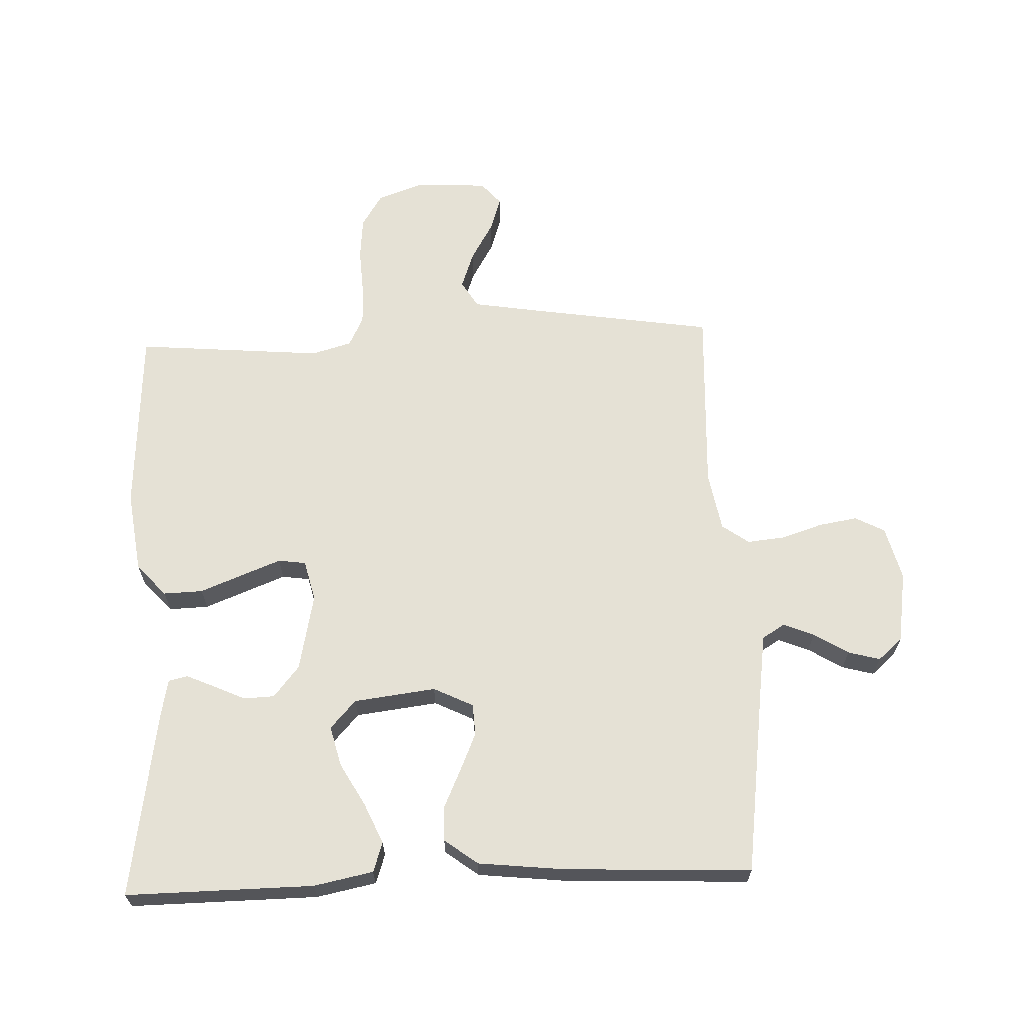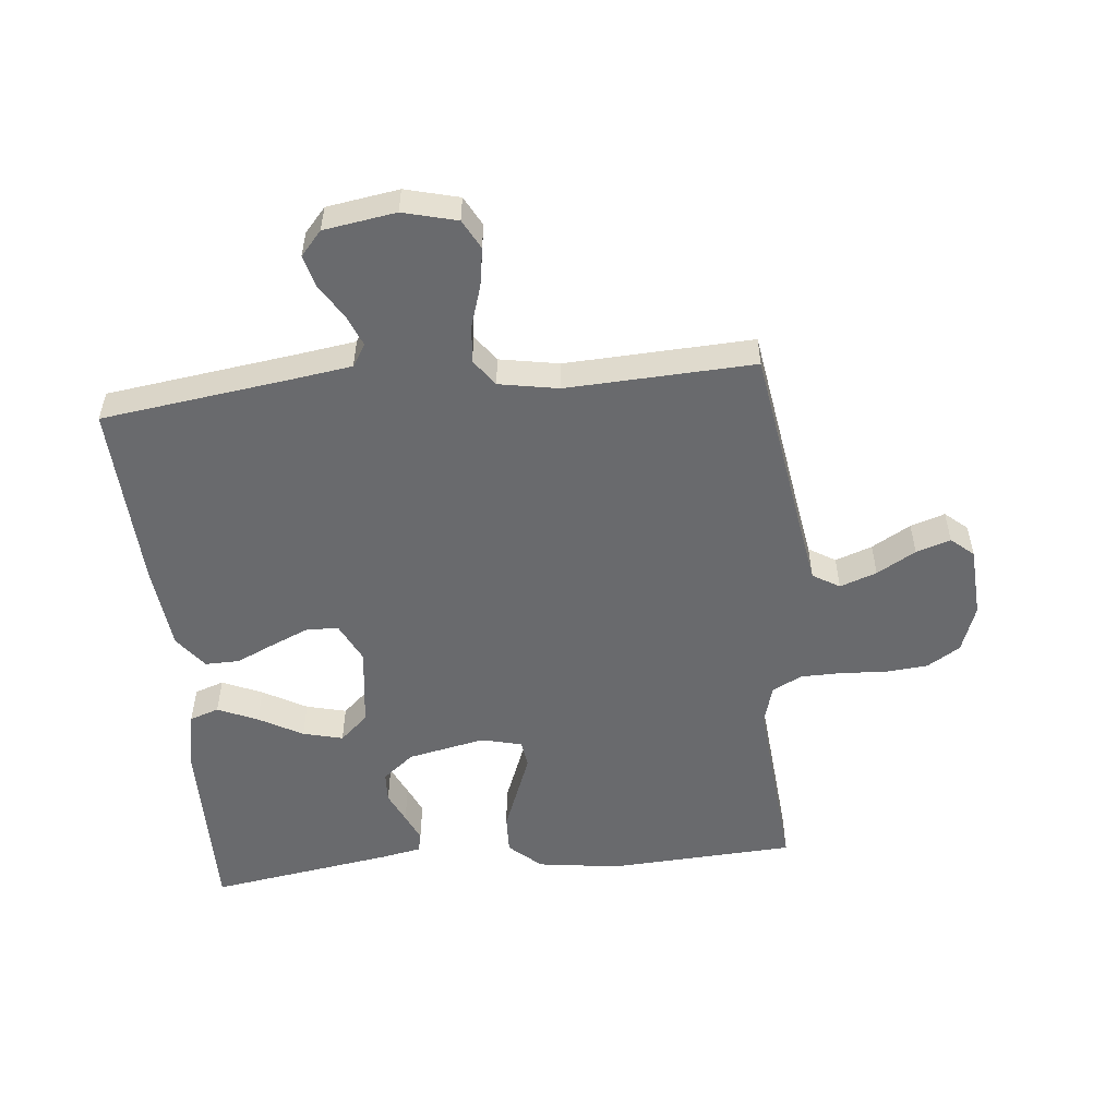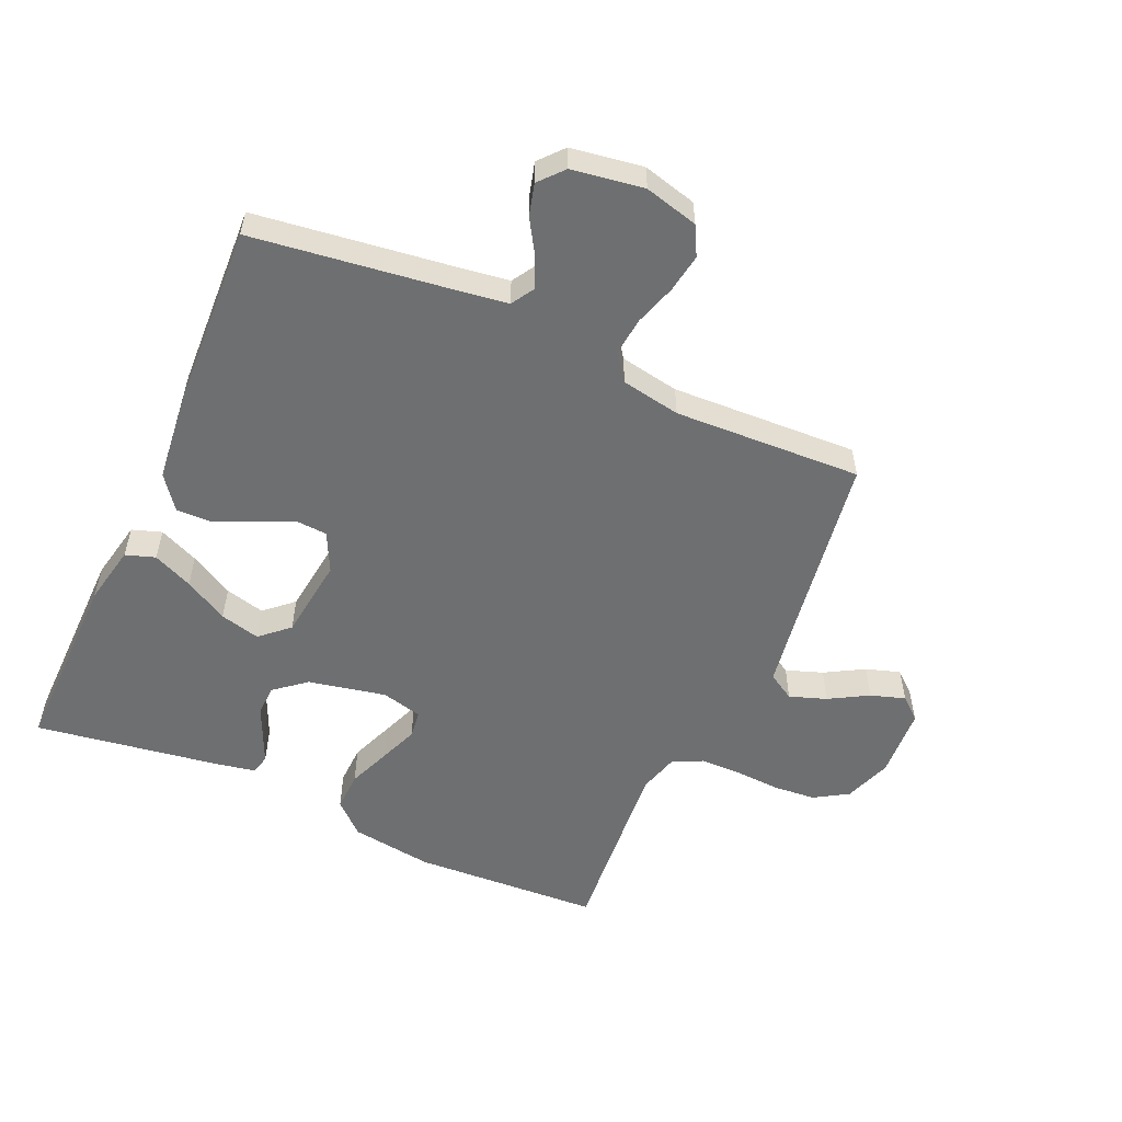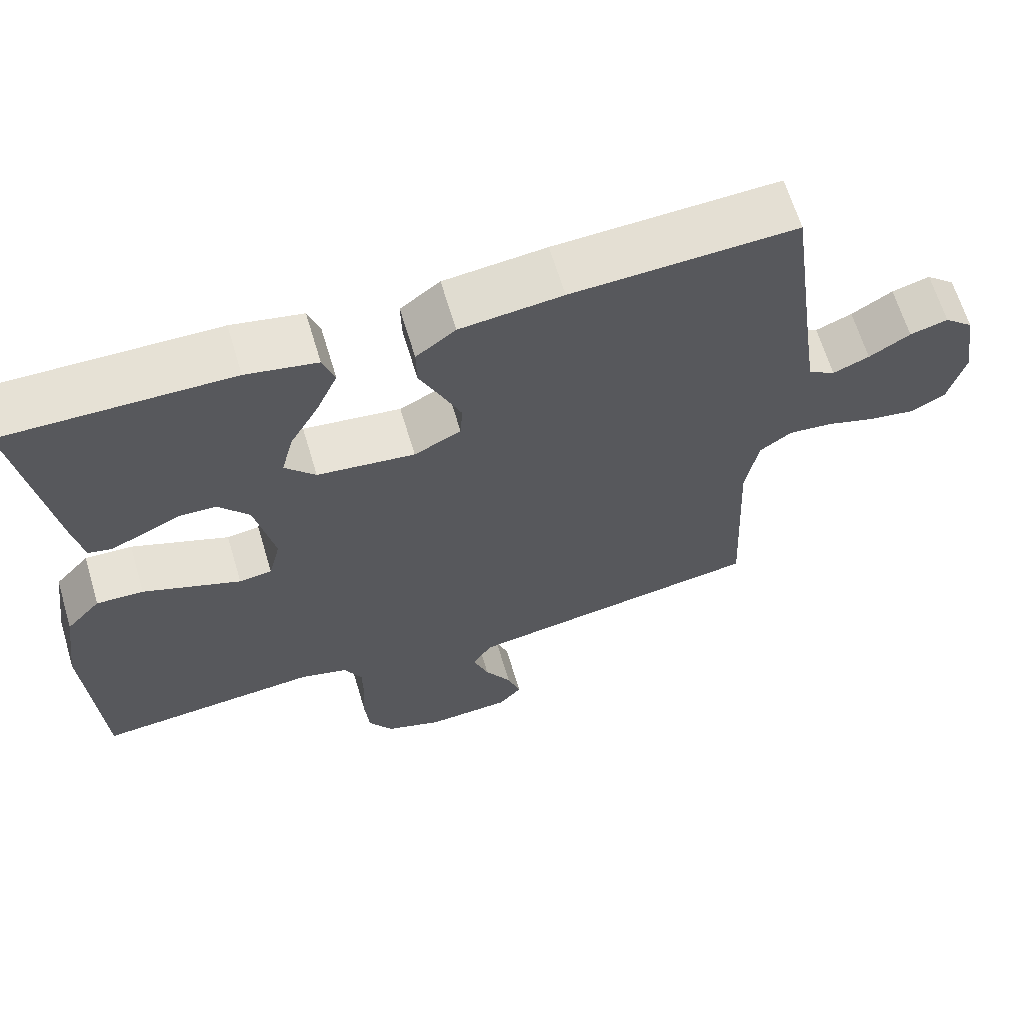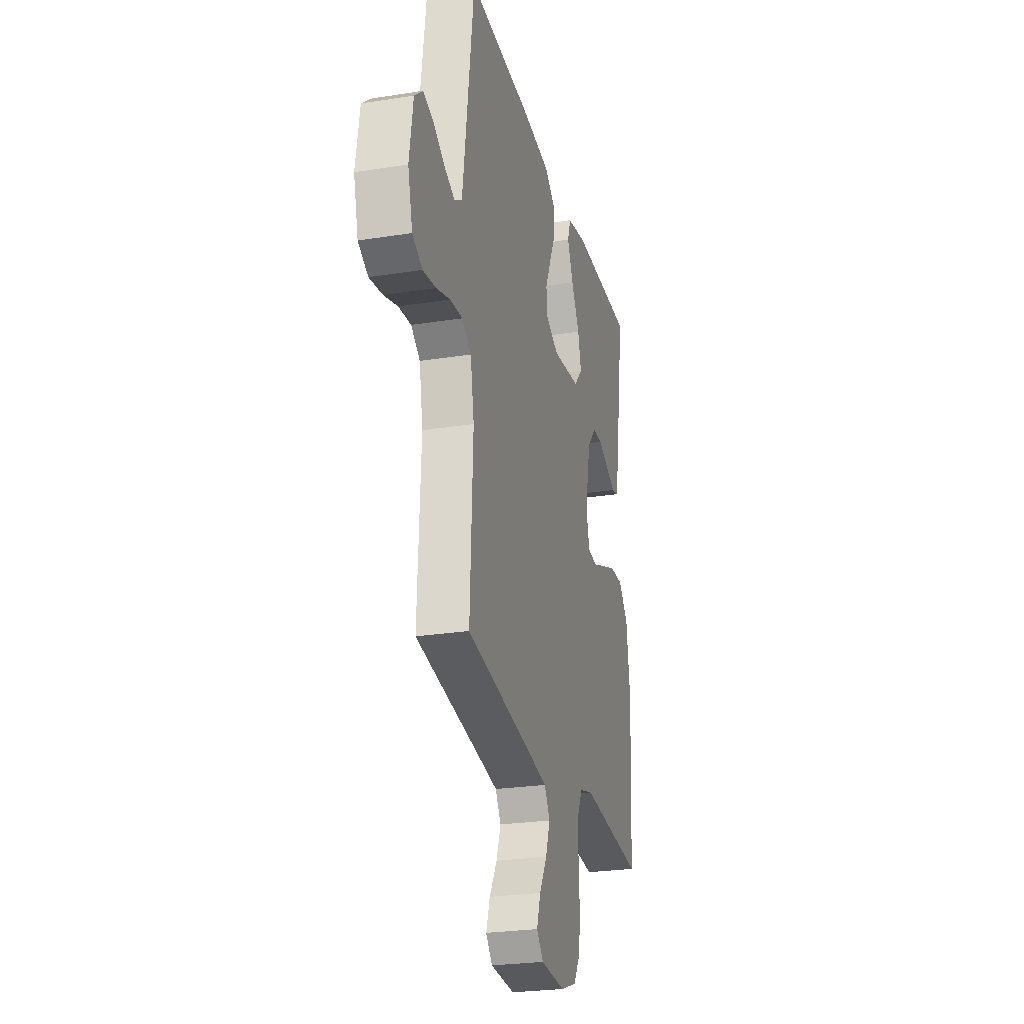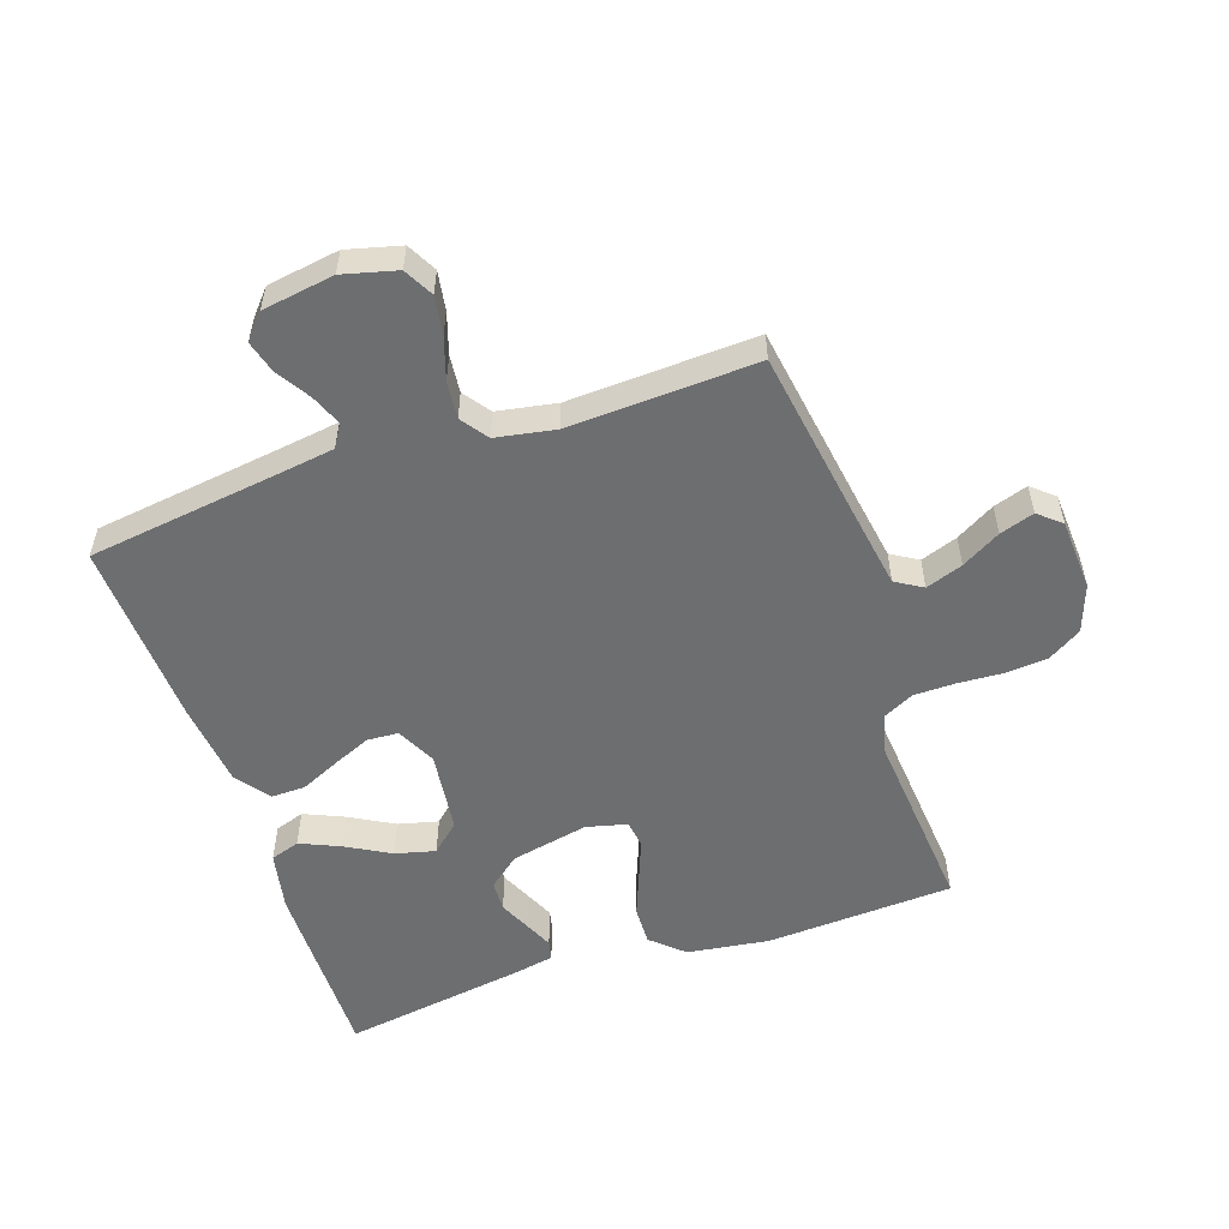
<metadata>
{"format":"obj","ext":"obj","renderer":"f3d","projection":"perspective","resolution":1024,"background":"white","views":[{"elev":65.1,"azim":-2.3,"up":"+Y"},{"elev":-53.0,"azim":95.6,"up":"+Y"},{"elev":-54.6,"azim":65.8,"up":"+Y"},{"elev":64.8,"azim":-16.7,"up":"+Z"},{"elev":-25.8,"azim":104.2,"up":"+Z"},{"elev":-54.2,"azim":108.6,"up":"+Y"}]}
</metadata>
<code>
v 0.5 0.07 -0.5
v 0.2 0.07 -0.547
v 0.096 0.07 -0.564
v 0.07 0.07 -0.607
v 0.091 0.07 -0.666
v 0.127 0.07 -0.728
v 0.145 0.07 -0.783
v 0.114 0.07 -0.819
v 0 0.07 -0.826
v -0.076 0.07 -0.799
v -0.109 0.07 -0.746
v -0.115 0.07 -0.678
v -0.111 0.07 -0.605
v -0.112 0.07 -0.54
v -0.136 0.07 -0.492
v -0.2 0.07 -0.474
v -0.5 0.07 -0.5
v -0.517 0.07 -0.2
v -0.499 0.07 -0.069
v -0.453 0.07 -0.018
v -0.39 0.07 -0.02
v -0.321 0.07 -0.047
v -0.259 0.07 -0.071
v -0.215 0.07 -0.065
v -0.199 0.07 0
v -0.225 0.07 0.124
v -0.266 0.07 0.174
v -0.315 0.07 0.176
v -0.365 0.07 0.153
v -0.41 0.07 0.133
v -0.441 0.07 0.14
v -0.453 0.07 0.2
v -0.5 0.07 0.5
v -0.2 0.07 0.497
v -0.105 0.07 0.478
v -0.089 0.07 0.431
v -0.117 0.07 0.367
v -0.156 0.07 0.297
v -0.172 0.07 0.233
v -0.131 0.07 0.188
v 0 0.07 0.172
v 0.063 0.07 0.203
v 0.066 0.07 0.253
v 0.04 0.07 0.313
v 0.011 0.07 0.376
v 0.01 0.07 0.431
v 0.063 0.07 0.471
v 0.2 0.07 0.486
v 0.5 0.07 0.5
v 0.541 0.07 0.2
v 0.555 0.07 0.103
v 0.591 0.07 0.081
v 0.64 0.07 0.101
v 0.695 0.07 0.135
v 0.746 0.07 0.149
v 0.785 0.07 0.115
v 0.803 0.07 0
v 0.781 0.07 -0.086
v 0.734 0.07 -0.111
v 0.672 0.07 -0.101
v 0.606 0.07 -0.08
v 0.546 0.07 -0.074
v 0.503 0.07 -0.105
v 0.486 0.07 -0.2
v 0.5 0 -0.5
v 0.2 0 -0.547
v 0.096 0 -0.564
v 0.07 0 -0.607
v 0.091 0 -0.666
v 0.127 0 -0.728
v 0.145 0 -0.783
v 0.114 0 -0.819
v 0 0 -0.826
v -0.076 0 -0.799
v -0.109 0 -0.746
v -0.115 0 -0.678
v -0.111 0 -0.605
v -0.112 0 -0.54
v -0.136 0 -0.492
v -0.2 0 -0.474
v -0.5 0 -0.5
v -0.517 0 -0.2
v -0.499 0 -0.069
v -0.453 0 -0.018
v -0.39 0 -0.02
v -0.321 0 -0.047
v -0.259 0 -0.071
v -0.215 0 -0.065
v -0.199 0 0
v -0.225 0 0.124
v -0.266 0 0.174
v -0.315 0 0.176
v -0.365 0 0.153
v -0.41 0 0.133
v -0.441 0 0.14
v -0.453 0 0.2
v -0.5 0 0.5
v -0.2 0 0.497
v -0.105 0 0.478
v -0.089 0 0.431
v -0.117 0 0.367
v -0.156 0 0.297
v -0.172 0 0.233
v -0.131 0 0.188
v 0 0 0.172
v 0.063 0 0.203
v 0.066 0 0.253
v 0.04 0 0.313
v 0.011 0 0.376
v 0.01 0 0.431
v 0.063 0 0.471
v 0.2 0 0.486
v 0.5 0 0.5
v 0.541 0 0.2
v 0.555 0 0.103
v 0.591 0 0.081
v 0.64 0 0.101
v 0.695 0 0.135
v 0.746 0 0.149
v 0.785 0 0.115
v 0.803 0 0
v 0.781 0 -0.086
v 0.734 0 -0.111
v 0.672 0 -0.101
v 0.606 0 -0.08
v 0.546 0 -0.074
v 0.503 0 -0.105
v 0.486 0 -0.2
f 58 59 60 61
f 58 61 62
f 57 58 62
f 56 57 62
f 53 54 55 56
f 52 53 56 62
f 51 52 62 63
f 47 48 49 50
f 47 50 51 63
f 44 45 46 47
f 43 44 47 63
f 35 36 37 38
f 33 34 35 38
f 33 38 39
f 32 33 39 40
f 28 29 30 31
f 28 31 32
f 27 28 32 40
f 19 20 21 22
f 19 22 23
f 16 17 18 19
f 15 16 19 23
f 14 15 23 24
f 10 11 12 13
f 10 13 14
f 9 10 14
f 5 6 7 8
f 4 5 8 9
f 64 1 2
f 64 2 3
f 42 43 63 64
f 41 42 64 3
f 26 27 40 41
f 25 26 41 3
f 24 25 3 4
f 4 9 14 24
f 125 124 123 122
f 126 125 122
f 126 122 121
f 126 121 120
f 120 119 118 117
f 126 120 117 116
f 127 126 116 115
f 114 113 112 111
f 127 115 114 111
f 111 110 109 108
f 127 111 108 107
f 102 101 100 99
f 102 99 98 97
f 103 102 97
f 104 103 97 96
f 95 94 93 92
f 96 95 92
f 104 96 92 91
f 86 85 84 83
f 87 86 83
f 83 82 81 80
f 87 83 80 79
f 88 87 79 78
f 77 76 75 74
f 78 77 74
f 78 74 73
f 72 71 70 69
f 73 72 69 68
f 66 65 128
f 67 66 128
f 128 127 107 106
f 67 128 106 105
f 105 104 91 90
f 67 105 90 89
f 68 67 89 88
f 88 78 73 68
f 1 65 66 2
f 2 66 67 3
f 3 67 68 4
f 4 68 69 5
f 5 69 70 6
f 6 70 71 7
f 7 71 72 8
f 8 72 73 9
f 9 73 74 10
f 10 74 75 11
f 11 75 76 12
f 12 76 77 13
f 13 77 78 14
f 14 78 79 15
f 15 79 80 16
f 16 80 81 17
f 17 81 82 18
f 18 82 83 19
f 19 83 84 20
f 20 84 85 21
f 21 85 86 22
f 22 86 87 23
f 23 87 88 24
f 24 88 89 25
f 25 89 90 26
f 26 90 91 27
f 27 91 92 28
f 28 92 93 29
f 29 93 94 30
f 30 94 95 31
f 31 95 96 32
f 32 96 97 33
f 33 97 98 34
f 34 98 99 35
f 35 99 100 36
f 36 100 101 37
f 37 101 102 38
f 38 102 103 39
f 39 103 104 40
f 40 104 105 41
f 41 105 106 42
f 42 106 107 43
f 43 107 108 44
f 44 108 109 45
f 45 109 110 46
f 46 110 111 47
f 47 111 112 48
f 48 112 113 49
f 49 113 114 50
f 50 114 115 51
f 51 115 116 52
f 52 116 117 53
f 53 117 118 54
f 54 118 119 55
f 55 119 120 56
f 56 120 121 57
f 57 121 122 58
f 58 122 123 59
f 59 123 124 60
f 60 124 125 61
f 61 125 126 62
f 62 126 127 63
f 63 127 128 64
f 64 128 65 1

</code>
